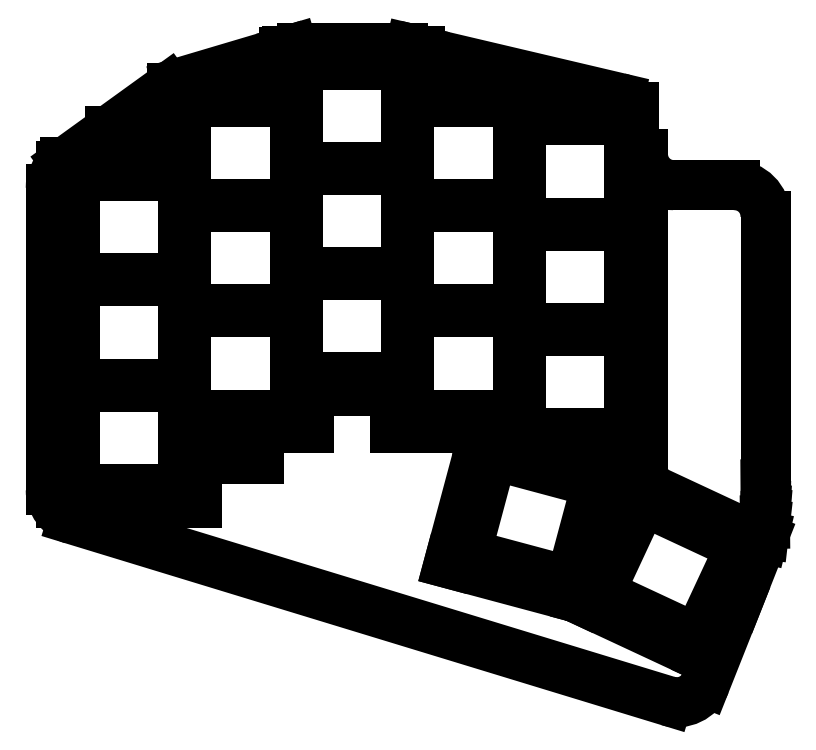
<metadata>
{"format":"dxf","ext":"dxf","renderer":"ezdxf+matplotlib","layout":"modelspace","background":"white","min_lineweight":24,"dpi":150}
</metadata>
<code>
0
SECTION
2
ENTITIES
0
LINE
8
0
10
87.35
20
-108.4
11
87.35
21
-59.76
0
LINE
8
0
10
89.7
20
-55.5
11
106.3
21
-43.5
0
LINE
8
0
10
107.8
20
-42.76
11
125
21
-37.65
0
LINE
8
0
10
125.5
20
-37.5
11
126.5
21
-37.21
0
LINE
8
0
10
127.9
20
-37
11
144.2
21
-37
0
LINE
8
0
10
145.4
20
-37.13
11
146.9
21
-37.5
0
LINE
8
0
10
147
20
-37.52
11
179.1
21
-45.09
0
LINE
8
0
10
188
20
-59.2
11
197.8
21
-59.2
0
LINE
8
0
10
202.8
20
-64.2
11
202.8
21
-107.5
0
LINE
8
0
10
202.8
20
-107.5
11
202.8
21
-110.9
0
LINE
8
0
10
202.8
20
-110.9
11
202.8
21
-111.5
0
LINE
8
0
10
202.8
20
-111.5
11
202.8
21
-112.1
0
LINE
8
0
10
202.8
20
-112.1
11
202.7
21
-112.7
0
LINE
8
0
10
202.7
20
-112.7
11
202.7
21
-113.3
0
LINE
8
0
10
202.7
20
-113.3
11
202.7
21
-113.9
0
LINE
8
0
10
202.7
20
-113.9
11
202.5
21
-115.6
0
LINE
8
0
10
202.5
20
-115.6
11
202.4
21
-116.2
0
LINE
8
0
10
202.4
20
-116.2
11
198.3
21
-126.4
0
LINE
8
0
10
198.3
20
-126.4
11
193.1
21
-139.6
0
LINE
8
0
10
187
20
-142.5
11
90.89
21
-113.2
0
ARC
8
0
10
92.35
20
-59.76
40
5
50
132.1
51
180
0
ARC
8
0
10
109.2
20
-47.55
40
5
50
106.5
51
125.9
0
ARC
8
0
10
127.9
20
-42
40
5
50
90
51
106.5
0
ARC
8
0
10
144.2
20
-42
40
5
50
76.74
51
90
0
ARC
8
0
10
178
20
-49.96
40
5
50
43.77
51
76.74
0
ARC
8
0
10
188
20
-54.2
40
5
50
180
51
270
0
ARC
8
0
10
197.8
20
-64.2
40
5
50
0
51
90
0
ARC
8
0
10
193.7
20
-124.6
40
5
50
338.4
51
338.4
0
ARC
8
0
10
188.5
20
-137.7
40
5
50
253
51
338.4
0
ARC
8
0
10
92.35
20
-108.4
40
5
50
180
51
253
0
LINE
8
0
10
89
20
-110.5
11
111
21
-110.5
0
LINE
8
0
10
111
20
-110.5
11
111
21
-103.5
0
LINE
8
0
10
89
20
-110.5
11
89
21
-56.04
0
LINE
8
0
10
121
20
-98.5
11
121
21
-103.5
0
LINE
8
0
10
121
20
-103.5
11
111
21
-103.5
0
LINE
8
0
10
97
20
-55.5
11
89.7
21
-55.5
0
LINE
8
0
10
121
20
-98.5
11
129
21
-98.5
0
LINE
8
0
10
129
20
-98.5
11
129
21
-92.5
0
LINE
8
0
10
97
20
-50.5
11
107
21
-50.5
0
LINE
8
0
10
97
20
-55.5
11
97
21
-50.5
0
LINE
8
0
10
107
20
-43.5
11
125
21
-43.5
0
LINE
8
0
10
107
20
-43.5
11
107
21
-50.5
0
LINE
8
0
10
129
20
-92.5
11
143
21
-92.5
0
LINE
8
0
10
147
20
-43.5
11
147
21
-37.52
0
LINE
8
0
10
146.9
20
-37.5
11
125.5
21
-37.5
0
LINE
8
0
10
125
20
-37.65
11
125
21
-43.5
0
LINE
8
0
10
143
20
-98.5
11
161
21
-98.5
0
LINE
8
0
10
143
20
-92.5
11
143
21
-98.5
0
LINE
8
0
10
165
20
-46.5
11
165
21
-43.5
0
LINE
8
0
10
147
20
-43.5
11
165
21
-43.5
0
LINE
8
0
10
162.7
20
-101.5
11
183
21
-101.5
0
LINE
8
0
10
183
20
-101.5
11
183
21
-54.2
0
LINE
8
0
10
161
20
-98.5
11
161
21
-101.1
0
LINE
8
0
10
165
20
-46.5
11
181.6
21
-46.5
0
LINE
8
0
10
151.7
20
-120.3
11
172.9
21
-126
0
LINE
8
0
10
172.9
20
-126
11
178.3
21
-105.7
0
LINE
8
0
10
178.3
20
-105.7
11
162.7
21
-101.5
0
LINE
8
0
10
161
20
-101.1
11
157.1
21
-100
0
LINE
8
0
10
157.1
20
-100
11
151.7
21
-120.3
0
LINE
8
0
10
173
20
-126.2
11
192.9
21
-135.5
0
LINE
8
0
10
192.9
20
-135.5
11
201.8
21
-116.5
0
LINE
8
0
10
201.8
20
-116.5
11
181.8
21
-107.2
0
LINE
8
0
10
181.8
20
-107.2
11
173
21
-126.2
0
LINE
8
0
10
91.25
20
-108.2
11
108.8
21
-108.2
0
LINE
8
0
10
108.8
20
-108.2
11
108.8
21
-91.75
0
LINE
8
0
10
108.8
20
-91.75
11
91.25
21
-91.75
0
LINE
8
0
10
91.25
20
-91.75
11
91.25
21
-108.2
0
LINE
8
0
10
91.25
20
-91.25
11
108.8
21
-91.25
0
LINE
8
0
10
108.8
20
-91.25
11
108.8
21
-74.75
0
LINE
8
0
10
108.8
20
-74.75
11
91.25
21
-74.75
0
LINE
8
0
10
91.25
20
-74.75
11
91.25
21
-91.25
0
LINE
8
0
10
91.25
20
-74.25
11
108.8
21
-74.25
0
LINE
8
0
10
108.8
20
-74.25
11
108.8
21
-57.75
0
LINE
8
0
10
108.8
20
-57.75
11
91.25
21
-57.75
0
LINE
8
0
10
91.25
20
-57.75
11
91.25
21
-74.25
0
LINE
8
0
10
109.2
20
-96.25
11
126.8
21
-96.25
0
LINE
8
0
10
126.8
20
-96.25
11
126.8
21
-79.75
0
LINE
8
0
10
126.8
20
-79.75
11
109.2
21
-79.75
0
LINE
8
0
10
109.2
20
-79.75
11
109.2
21
-96.25
0
LINE
8
0
10
109.2
20
-79.25
11
126.8
21
-79.25
0
LINE
8
0
10
126.8
20
-79.25
11
126.8
21
-62.75
0
LINE
8
0
10
126.8
20
-62.75
11
109.2
21
-62.75
0
LINE
8
0
10
109.2
20
-62.75
11
109.2
21
-79.25
0
LINE
8
0
10
109.2
20
-62.25
11
126.8
21
-62.25
0
LINE
8
0
10
126.8
20
-62.25
11
126.8
21
-45.75
0
LINE
8
0
10
126.8
20
-45.75
11
109.2
21
-45.75
0
LINE
8
0
10
109.2
20
-45.75
11
109.2
21
-62.25
0
LINE
8
0
10
127.2
20
-90.25
11
144.8
21
-90.25
0
LINE
8
0
10
144.8
20
-90.25
11
144.8
21
-73.75
0
LINE
8
0
10
144.8
20
-73.75
11
127.2
21
-73.75
0
LINE
8
0
10
127.2
20
-73.75
11
127.2
21
-90.25
0
LINE
8
0
10
127.2
20
-73.25
11
144.8
21
-73.25
0
LINE
8
0
10
144.8
20
-73.25
11
144.8
21
-56.75
0
LINE
8
0
10
144.8
20
-56.75
11
127.2
21
-56.75
0
LINE
8
0
10
127.2
20
-56.75
11
127.2
21
-73.25
0
LINE
8
0
10
127.2
20
-56.25
11
144.8
21
-56.25
0
LINE
8
0
10
144.8
20
-56.25
11
144.8
21
-39.75
0
LINE
8
0
10
144.8
20
-39.75
11
127.2
21
-39.75
0
LINE
8
0
10
127.2
20
-39.75
11
127.2
21
-56.25
0
LINE
8
0
10
145.2
20
-96.25
11
162.8
21
-96.25
0
LINE
8
0
10
162.8
20
-96.25
11
162.8
21
-79.75
0
LINE
8
0
10
162.8
20
-79.75
11
145.2
21
-79.75
0
LINE
8
0
10
145.2
20
-79.75
11
145.2
21
-96.25
0
LINE
8
0
10
145.2
20
-79.25
11
162.8
21
-79.25
0
LINE
8
0
10
162.8
20
-79.25
11
162.8
21
-62.75
0
LINE
8
0
10
162.8
20
-62.75
11
145.2
21
-62.75
0
LINE
8
0
10
145.2
20
-62.75
11
145.2
21
-79.25
0
LINE
8
0
10
145.2
20
-62.25
11
162.8
21
-62.25
0
LINE
8
0
10
162.8
20
-62.25
11
162.8
21
-45.75
0
LINE
8
0
10
162.8
20
-45.75
11
145.2
21
-45.75
0
LINE
8
0
10
145.2
20
-45.75
11
145.2
21
-62.25
0
LINE
8
0
10
163.2
20
-99.25
11
180.8
21
-99.25
0
LINE
8
0
10
180.8
20
-99.25
11
180.8
21
-82.75
0
LINE
8
0
10
180.8
20
-82.75
11
163.2
21
-82.75
0
LINE
8
0
10
163.2
20
-82.75
11
163.2
21
-99.25
0
LINE
8
0
10
163.2
20
-82.25
11
180.8
21
-82.25
0
LINE
8
0
10
180.8
20
-82.25
11
180.8
21
-65.75
0
LINE
8
0
10
180.8
20
-65.75
11
163.2
21
-65.75
0
LINE
8
0
10
163.2
20
-65.75
11
163.2
21
-82.25
0
LINE
8
0
10
163.2
20
-65.25
11
180.8
21
-65.25
0
LINE
8
0
10
180.8
20
-65.25
11
180.8
21
-48.75
0
LINE
8
0
10
180.8
20
-48.75
11
163.2
21
-48.75
0
LINE
8
0
10
163.2
20
-48.75
11
163.2
21
-65.25
0
LINE
8
0
10
154.4
20
-118.7
11
171.3
21
-123.2
0
LINE
8
0
10
171.3
20
-123.2
11
175.6
21
-107.3
0
LINE
8
0
10
175.6
20
-107.3
11
158.7
21
-102.8
0
LINE
8
0
10
158.7
20
-102.8
11
154.4
21
-118.7
0
LINE
8
0
10
176
20
-125.1
11
191.8
21
-132.5
0
LINE
8
0
10
191.8
20
-132.5
11
198.8
21
-117.5
0
LINE
8
0
10
198.8
20
-117.5
11
182.9
21
-110.1
0
LINE
8
0
10
182.9
20
-110.1
11
176
21
-125.1
0
ENDSEC
0
EOF

</code>
